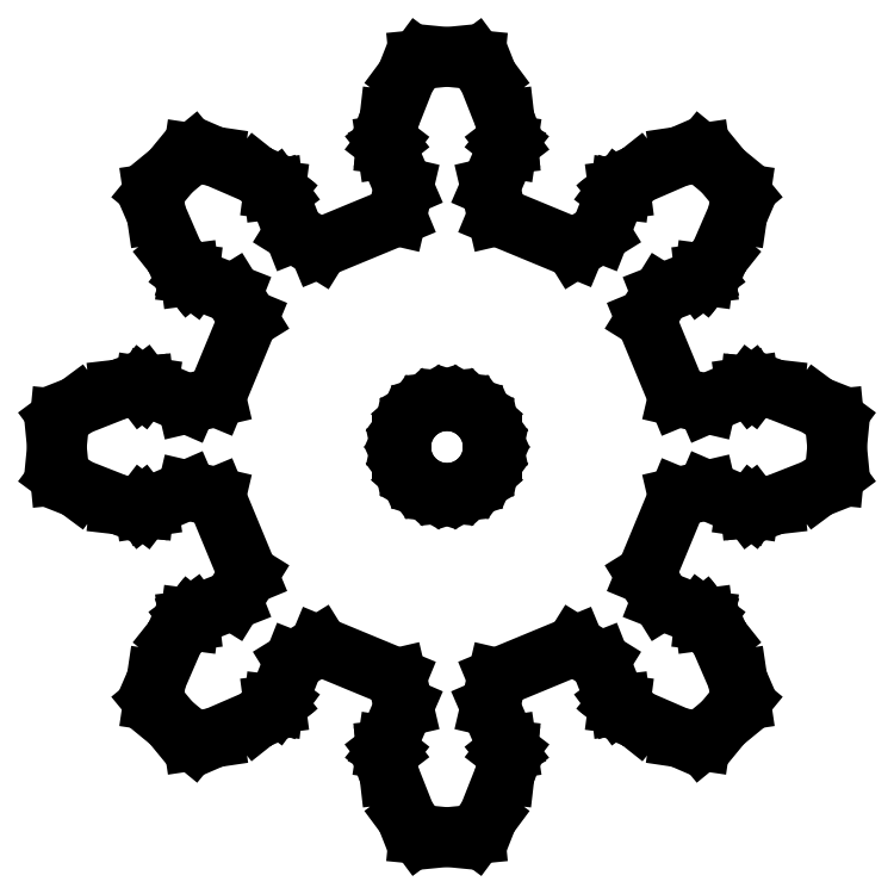
<metadata>
{"format":"dxf","ext":"dxf","renderer":"ezdxf+matplotlib","layout":"modelspace","background":"white","min_lineweight":24,"dpi":150}
</metadata>
<code>
0
SECTION
2
ENTITIES
0
LINE
8
0
10
8.288
20
-9.59
11
9.003
21
-9.003
0
LINE
8
0
10
9.003
20
-9.003
11
9.59
21
-8.288
0
LINE
8
0
10
9.59
20
-8.288
11
9.487
21
-7.595
0
LINE
8
0
10
9.487
20
-7.595
11
8.892
21
-6.223
0
LINE
8
0
10
8.892
20
-6.223
11
8.451
21
-5.667
0
LINE
8
0
10
8.451
20
-5.667
11
8.4
21
-5.661
0
LINE
8
0
10
8.4
20
-5.661
11
8.391
21
-5.591
0
LINE
8
0
10
8.391
20
-5.591
11
8.385
21
-5.584
0
LINE
8
0
10
8.385
20
-5.584
11
8.278
21
-5.504
0
LINE
8
0
10
8.278
20
-5.504
11
6.997
21
-4.998
0
LINE
8
0
10
6.997
20
-4.998
11
6.485
21
-4.175
0
LINE
8
0
10
6.485
20
-4.175
11
7.538
21
-1.633
0
LINE
8
0
10
7.538
20
-1.633
11
8.482
21
-1.413
0
LINE
8
0
10
8.482
20
-1.413
11
9.745
21
-1.961
0
LINE
8
0
10
9.745
20
-1.961
11
9.878
21
-1.981
0
LINE
8
0
10
9.878
20
-1.981
11
9.887
21
-1.98
0
LINE
8
0
10
9.887
20
-1.98
11
9.943
21
-1.937
0
LINE
8
0
10
9.943
20
-1.937
11
9.983
21
-1.969
0
LINE
8
0
10
9.983
20
-1.969
11
10.69
21
-1.888
0
LINE
8
0
10
10.69
20
-1.888
11
12.08
21
-1.338
0
LINE
8
0
10
12.08
20
-1.338
11
12.64
21
-0.9208
0
LINE
8
0
10
12.64
20
-0.9208
11
12.73
21
-1.885e-15
0
LINE
8
0
10
12.73
20
-1.885e-15
11
12.64
21
0.9208
0
LINE
8
0
10
12.64
20
0.9208
11
12.08
21
1.338
0
LINE
8
0
10
12.08
20
1.338
11
10.69
21
1.888
0
LINE
8
0
10
10.69
20
1.888
11
9.983
21
1.969
0
LINE
8
0
10
9.983
20
1.969
11
9.943
21
1.937
0
LINE
8
0
10
9.943
20
1.937
11
9.887
21
1.98
0
LINE
8
0
10
9.887
20
1.98
11
9.878
21
1.981
0
LINE
8
0
10
9.878
20
1.981
11
9.745
21
1.961
0
LINE
8
0
10
9.745
20
1.961
11
8.482
21
1.413
0
LINE
8
0
10
8.482
20
1.413
11
7.538
21
1.633
0
LINE
8
0
10
7.538
20
1.633
11
6.485
21
4.175
0
LINE
8
0
10
6.485
20
4.175
11
6.997
21
4.998
0
LINE
8
0
10
6.997
20
4.998
11
8.278
21
5.504
0
LINE
8
0
10
8.278
20
5.504
11
8.385
21
5.584
0
LINE
8
0
10
8.385
20
5.584
11
8.391
21
5.591
0
LINE
8
0
10
8.391
20
5.591
11
8.4
21
5.661
0
LINE
8
0
10
8.4
20
5.661
11
8.451
21
5.667
0
LINE
8
0
10
8.451
20
5.667
11
8.892
21
6.223
0
LINE
8
0
10
8.892
20
6.223
11
9.487
21
7.595
0
LINE
8
0
10
9.487
20
7.595
11
9.59
21
8.288
0
LINE
8
0
10
9.59
20
8.288
11
9.003
21
9.003
0
LINE
8
0
10
9.003
20
9.003
11
8.288
21
9.59
0
LINE
8
0
10
8.288
20
9.59
11
7.595
21
9.487
0
LINE
8
0
10
7.595
20
9.487
11
6.223
21
8.892
0
LINE
8
0
10
6.223
20
8.892
11
5.667
21
8.451
0
LINE
8
0
10
5.667
20
8.451
11
5.661
21
8.4
0
LINE
8
0
10
5.661
20
8.4
11
5.591
21
8.391
0
LINE
8
0
10
5.591
20
8.391
11
5.584
21
8.385
0
LINE
8
0
10
5.584
20
8.385
11
5.504
21
8.278
0
LINE
8
0
10
5.504
20
8.278
11
4.998
21
6.997
0
LINE
8
0
10
4.998
20
6.997
11
4.175
21
6.485
0
LINE
8
0
10
4.175
20
6.485
11
1.633
21
7.538
0
LINE
8
0
10
1.633
20
7.538
11
1.413
21
8.482
0
LINE
8
0
10
1.413
20
8.482
11
1.961
21
9.745
0
LINE
8
0
10
1.961
20
9.745
11
1.981
21
9.878
0
LINE
8
0
10
1.981
20
9.878
11
1.98
21
9.887
0
LINE
8
0
10
1.98
20
9.887
11
1.937
21
9.943
0
LINE
8
0
10
1.937
20
9.943
11
1.969
21
9.983
0
LINE
8
0
10
1.969
20
9.983
11
1.888
21
10.69
0
LINE
8
0
10
1.888
20
10.69
11
1.338
21
12.08
0
LINE
8
0
10
1.338
20
12.08
11
0.9208
21
12.64
0
LINE
8
0
10
0.9208
20
12.64
11
1.885e-15
21
12.73
0
LINE
8
0
10
1.885e-15
20
12.73
11
-0.9208
21
12.64
0
LINE
8
0
10
-0.9208
20
12.64
11
-1.338
21
12.08
0
LINE
8
0
10
-1.338
20
12.08
11
-1.888
21
10.69
0
LINE
8
0
10
-1.888
20
10.69
11
-1.969
21
9.983
0
LINE
8
0
10
-1.969
20
9.983
11
-1.937
21
9.943
0
LINE
8
0
10
-1.937
20
9.943
11
-1.98
21
9.887
0
LINE
8
0
10
-1.98
20
9.887
11
-1.981
21
9.878
0
LINE
8
0
10
-1.981
20
9.878
11
-1.961
21
9.745
0
LINE
8
0
10
-1.961
20
9.745
11
-1.413
21
8.482
0
LINE
8
0
10
-1.413
20
8.482
11
-1.633
21
7.538
0
LINE
8
0
10
-1.633
20
7.538
11
-4.175
21
6.485
0
LINE
8
0
10
-4.175
20
6.485
11
-4.998
21
6.997
0
LINE
8
0
10
-4.998
20
6.997
11
-5.504
21
8.278
0
LINE
8
0
10
-5.504
20
8.278
11
-5.584
21
8.385
0
LINE
8
0
10
-5.584
20
8.385
11
-5.591
21
8.391
0
LINE
8
0
10
-5.591
20
8.391
11
-5.661
21
8.4
0
LINE
8
0
10
-5.661
20
8.4
11
-5.667
21
8.451
0
LINE
8
0
10
-5.667
20
8.451
11
-6.223
21
8.892
0
LINE
8
0
10
-6.223
20
8.892
11
-7.595
21
9.487
0
LINE
8
0
10
-7.595
20
9.487
11
-8.288
21
9.59
0
LINE
8
0
10
-8.288
20
9.59
11
-9.003
21
9.003
0
LINE
8
0
10
-9.003
20
9.003
11
-9.59
21
8.288
0
LINE
8
0
10
-9.59
20
8.288
11
-9.487
21
7.595
0
LINE
8
0
10
-9.487
20
7.595
11
-8.892
21
6.223
0
LINE
8
0
10
-8.892
20
6.223
11
-8.451
21
5.667
0
LINE
8
0
10
-8.451
20
5.667
11
-8.4
21
5.661
0
LINE
8
0
10
-8.4
20
5.661
11
-8.391
21
5.591
0
LINE
8
0
10
-8.391
20
5.591
11
-8.385
21
5.584
0
LINE
8
0
10
-8.385
20
5.584
11
-8.278
21
5.504
0
LINE
8
0
10
-8.278
20
5.504
11
-6.997
21
4.998
0
LINE
8
0
10
-6.997
20
4.998
11
-6.485
21
4.175
0
LINE
8
0
10
-6.485
20
4.175
11
-7.538
21
1.633
0
LINE
8
0
10
-7.538
20
1.633
11
-8.482
21
1.413
0
LINE
8
0
10
-8.482
20
1.413
11
-9.745
21
1.961
0
LINE
8
0
10
-9.745
20
1.961
11
-9.878
21
1.981
0
LINE
8
0
10
-9.878
20
1.981
11
-9.887
21
1.98
0
LINE
8
0
10
-9.887
20
1.98
11
-9.943
21
1.937
0
LINE
8
0
10
-9.943
20
1.937
11
-9.983
21
1.969
0
LINE
8
0
10
-9.983
20
1.969
11
-10.69
21
1.888
0
LINE
8
0
10
-10.69
20
1.888
11
-12.08
21
1.338
0
LINE
8
0
10
-12.08
20
1.338
11
-12.64
21
0.9208
0
LINE
8
0
10
-12.64
20
0.9208
11
-12.73
21
2.773e-15
0
LINE
8
0
10
-12.73
20
2.773e-15
11
-12.64
21
-0.9208
0
LINE
8
0
10
-12.64
20
-0.9208
11
-12.08
21
-1.338
0
LINE
8
0
10
-12.08
20
-1.338
11
-10.69
21
-1.888
0
LINE
8
0
10
-10.69
20
-1.888
11
-9.983
21
-1.969
0
LINE
8
0
10
-9.983
20
-1.969
11
-9.943
21
-1.937
0
LINE
8
0
10
-9.943
20
-1.937
11
-9.887
21
-1.98
0
LINE
8
0
10
-9.887
20
-1.98
11
-9.878
21
-1.981
0
LINE
8
0
10
-9.878
20
-1.981
11
-9.745
21
-1.961
0
LINE
8
0
10
-9.745
20
-1.961
11
-8.482
21
-1.413
0
LINE
8
0
10
-8.482
20
-1.413
11
-7.538
21
-1.633
0
LINE
8
0
10
-7.538
20
-1.633
11
-6.485
21
-4.175
0
LINE
8
0
10
-6.485
20
-4.175
11
-6.997
21
-4.998
0
LINE
8
0
10
-6.997
20
-4.998
11
-8.278
21
-5.504
0
LINE
8
0
10
-8.278
20
-5.504
11
-8.385
21
-5.584
0
LINE
8
0
10
-8.385
20
-5.584
11
-8.391
21
-5.591
0
LINE
8
0
10
-8.391
20
-5.591
11
-8.4
21
-5.661
0
LINE
8
0
10
-8.4
20
-5.661
11
-8.451
21
-5.667
0
LINE
8
0
10
-8.451
20
-5.667
11
-8.892
21
-6.223
0
LINE
8
0
10
-8.892
20
-6.223
11
-9.487
21
-7.595
0
LINE
8
0
10
-9.487
20
-7.595
11
-9.59
21
-8.288
0
LINE
8
0
10
-9.59
20
-8.288
11
-9.003
21
-9.003
0
LINE
8
0
10
-9.003
20
-9.003
11
-8.288
21
-9.59
0
LINE
8
0
10
-8.288
20
-9.59
11
-7.595
21
-9.487
0
LINE
8
0
10
-7.595
20
-9.487
11
-6.223
21
-8.892
0
LINE
8
0
10
-6.223
20
-8.892
11
-5.667
21
-8.451
0
LINE
8
0
10
-5.667
20
-8.451
11
-5.661
21
-8.4
0
LINE
8
0
10
-5.661
20
-8.4
11
-5.591
21
-8.391
0
LINE
8
0
10
-5.591
20
-8.391
11
-5.584
21
-8.385
0
LINE
8
0
10
-5.584
20
-8.385
11
-5.504
21
-8.278
0
LINE
8
0
10
-5.504
20
-8.278
11
-4.998
21
-6.997
0
LINE
8
0
10
-4.998
20
-6.997
11
-4.175
21
-6.485
0
LINE
8
0
10
-4.175
20
-6.485
11
-1.633
21
-7.538
0
LINE
8
0
10
-1.633
20
-7.538
11
-1.413
21
-8.482
0
LINE
8
0
10
-1.413
20
-8.482
11
-1.961
21
-9.745
0
LINE
8
0
10
-1.961
20
-9.745
11
-1.981
21
-9.878
0
LINE
8
0
10
-1.981
20
-9.878
11
-1.98
21
-9.887
0
LINE
8
0
10
-1.98
20
-9.887
11
-1.937
21
-9.943
0
LINE
8
0
10
-1.937
20
-9.943
11
-1.969
21
-9.983
0
LINE
8
0
10
-1.969
20
-9.983
11
-1.888
21
-10.69
0
LINE
8
0
10
-1.888
20
-10.69
11
-1.338
21
-12.08
0
LINE
8
0
10
-1.338
20
-12.08
11
-0.9208
21
-12.64
0
LINE
8
0
10
-0.9208
20
-12.64
11
8.773e-15
21
-12.73
0
LINE
8
0
10
8.773e-15
20
-12.73
11
0.9208
21
-12.64
0
LINE
8
0
10
0.9208
20
-12.64
11
1.338
21
-12.08
0
LINE
8
0
10
1.338
20
-12.08
11
1.888
21
-10.69
0
LINE
8
0
10
1.888
20
-10.69
11
1.969
21
-9.983
0
LINE
8
0
10
1.969
20
-9.983
11
1.937
21
-9.943
0
LINE
8
0
10
1.937
20
-9.943
11
1.98
21
-9.887
0
LINE
8
0
10
1.98
20
-9.887
11
1.981
21
-9.878
0
LINE
8
0
10
1.981
20
-9.878
11
1.961
21
-9.745
0
LINE
8
0
10
1.961
20
-9.745
11
1.413
21
-8.482
0
LINE
8
0
10
1.413
20
-8.482
11
1.633
21
-7.538
0
LINE
8
0
10
1.633
20
-7.538
11
4.175
21
-6.485
0
LINE
8
0
10
4.175
20
-6.485
11
4.998
21
-6.997
0
LINE
8
0
10
4.998
20
-6.997
11
5.504
21
-8.278
0
LINE
8
0
10
5.504
20
-8.278
11
5.584
21
-8.385
0
LINE
8
0
10
5.584
20
-8.385
11
5.591
21
-8.391
0
LINE
8
0
10
5.591
20
-8.391
11
5.661
21
-8.4
0
LINE
8
0
10
5.661
20
-8.4
11
5.667
21
-8.451
0
LINE
8
0
10
5.667
20
-8.451
11
6.223
21
-8.892
0
LINE
8
0
10
6.223
20
-8.892
11
7.595
21
-9.487
0
LINE
8
0
10
7.595
20
-9.487
11
8.288
21
-9.59
0
LINE
8
0
10
0.3119
20
-1.467
11
9.185e-17
21
-1.5
0
LINE
8
0
10
9.185e-17
20
-1.5
11
-0.3119
21
-1.467
0
LINE
8
0
10
-0.3119
20
-1.467
11
-0.6101
21
-1.37
0
LINE
8
0
10
-0.6101
20
-1.37
11
-0.8817
21
-1.214
0
LINE
8
0
10
-0.8817
20
-1.214
11
-1.115
21
-1.004
0
LINE
8
0
10
-1.115
20
-1.004
11
-1.299
21
-0.75
0
LINE
8
0
10
-1.299
20
-0.75
11
-1.427
21
-0.4635
0
LINE
8
0
10
-1.427
20
-0.4635
11
-1.492
21
-0.1568
0
LINE
8
0
10
-1.492
20
-0.1568
11
-1.492
21
0.1568
0
LINE
8
0
10
-1.492
20
0.1568
11
-1.427
21
0.4635
0
LINE
8
0
10
-1.427
20
0.4635
11
-1.299
21
0.75
0
LINE
8
0
10
-1.299
20
0.75
11
-1.115
21
1.004
0
LINE
8
0
10
-1.115
20
1.004
11
-0.8817
21
1.214
0
LINE
8
0
10
-0.8817
20
1.214
11
-0.6101
21
1.37
0
LINE
8
0
10
-0.6101
20
1.37
11
-0.3119
21
1.467
0
LINE
8
0
10
-0.3119
20
1.467
11
7.58e-16
21
1.5
0
LINE
8
0
10
7.58e-16
20
1.5
11
0.3119
21
1.467
0
LINE
8
0
10
0.3119
20
1.467
11
0.6101
21
1.37
0
LINE
8
0
10
0.6101
20
1.37
11
0.8817
21
1.214
0
LINE
8
0
10
0.8817
20
1.214
11
1.115
21
1.004
0
LINE
8
0
10
1.115
20
1.004
11
1.299
21
0.75
0
LINE
8
0
10
1.299
20
0.75
11
1.427
21
0.4635
0
LINE
8
0
10
1.427
20
0.4635
11
1.492
21
0.1568
0
LINE
8
0
10
1.492
20
0.1568
11
1.492
21
-0.1568
0
LINE
8
0
10
1.492
20
-0.1568
11
1.427
21
-0.4635
0
LINE
8
0
10
1.427
20
-0.4635
11
1.299
21
-0.75
0
LINE
8
0
10
1.299
20
-0.75
11
1.115
21
-1.004
0
LINE
8
0
10
1.115
20
-1.004
11
0.8817
21
-1.214
0
LINE
8
0
10
0.8817
20
-1.214
11
0.6101
21
-1.37
0
LINE
8
0
10
0.6101
20
-1.37
11
0.3119
21
-1.467
0
ENDSEC
0
EOF

</code>
